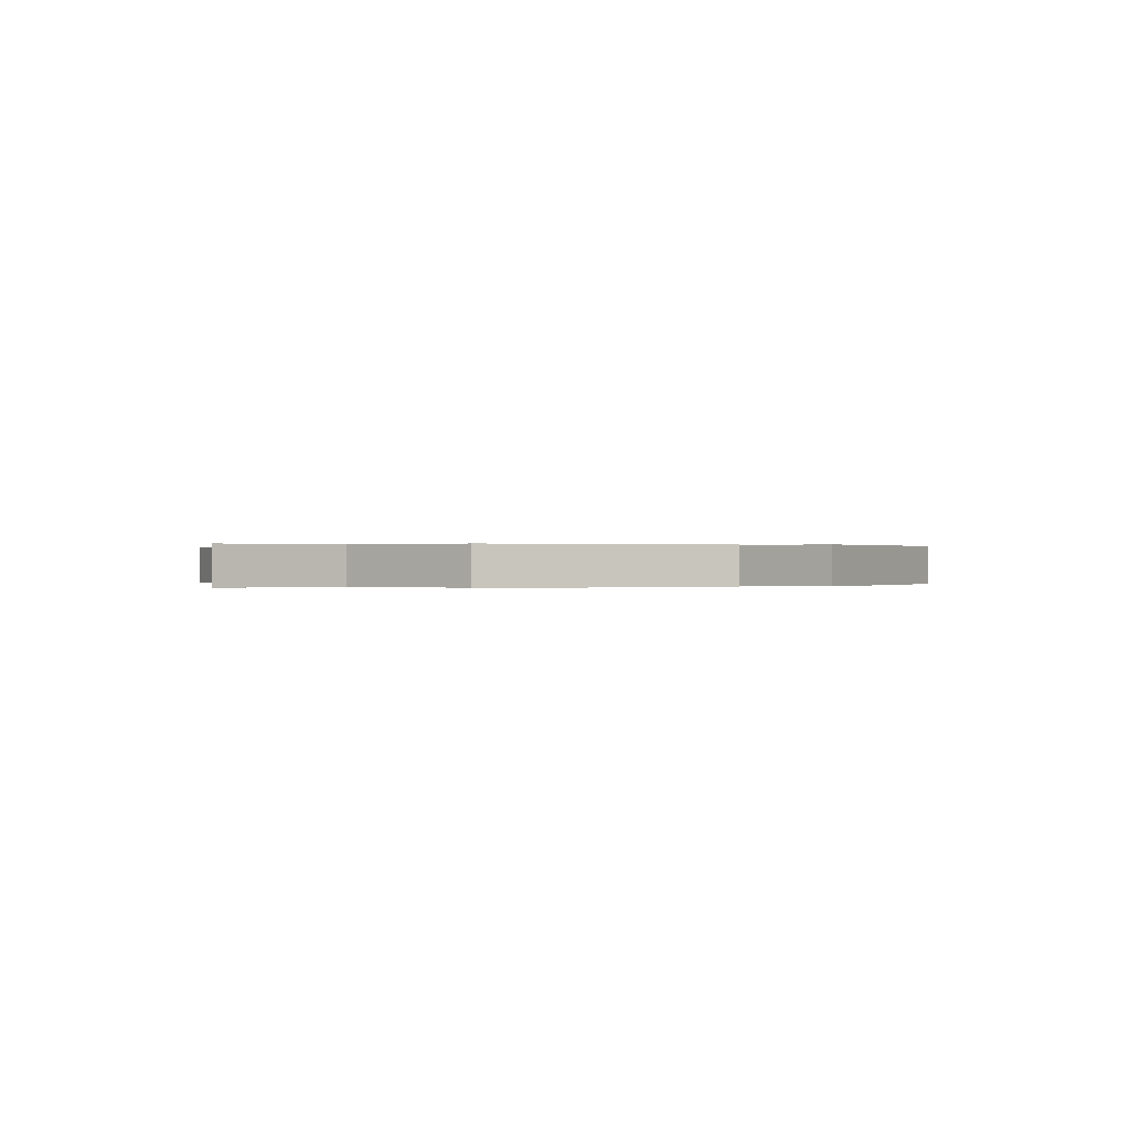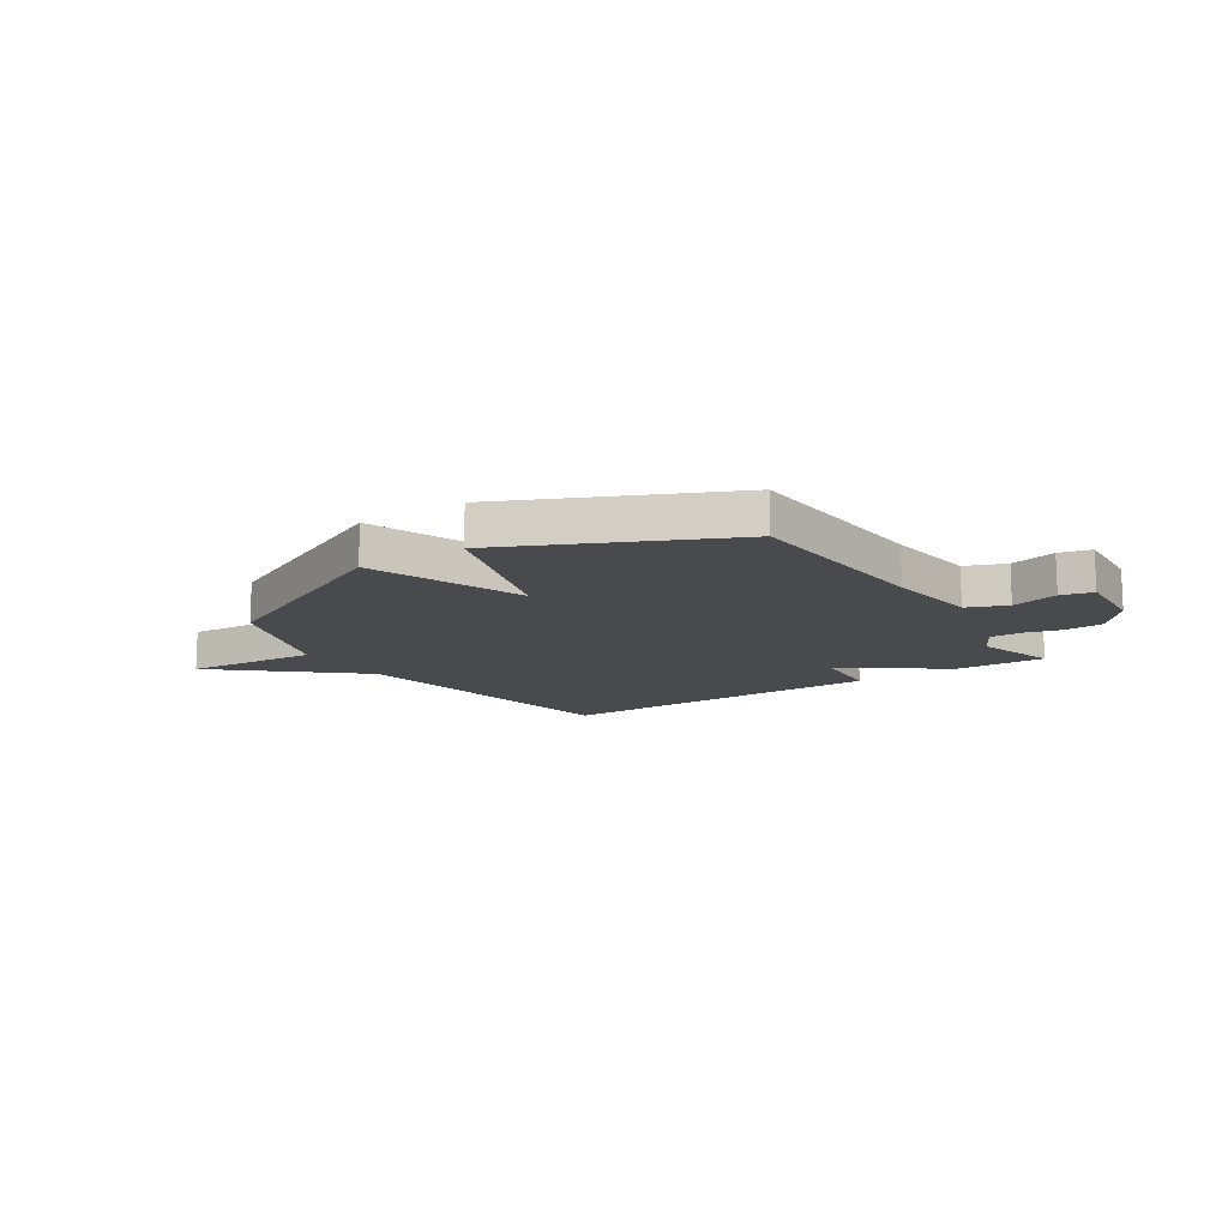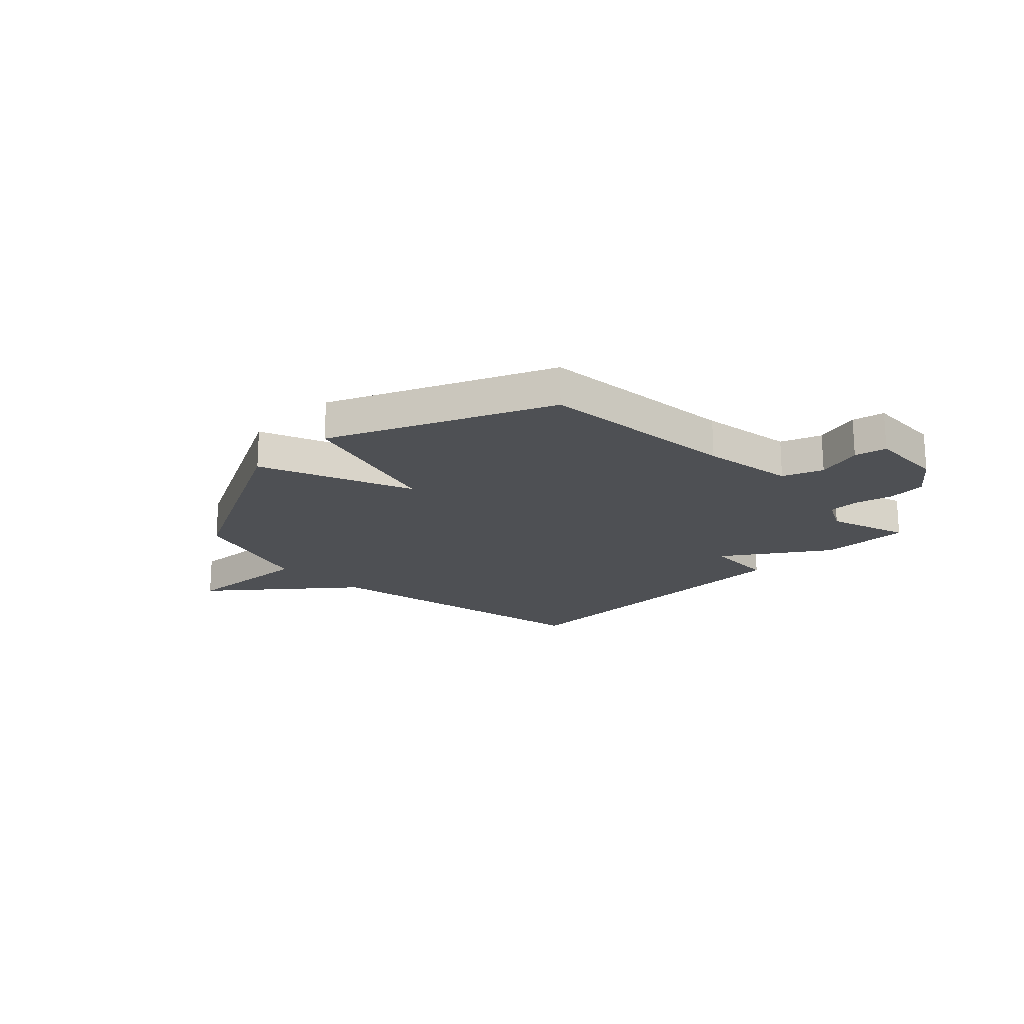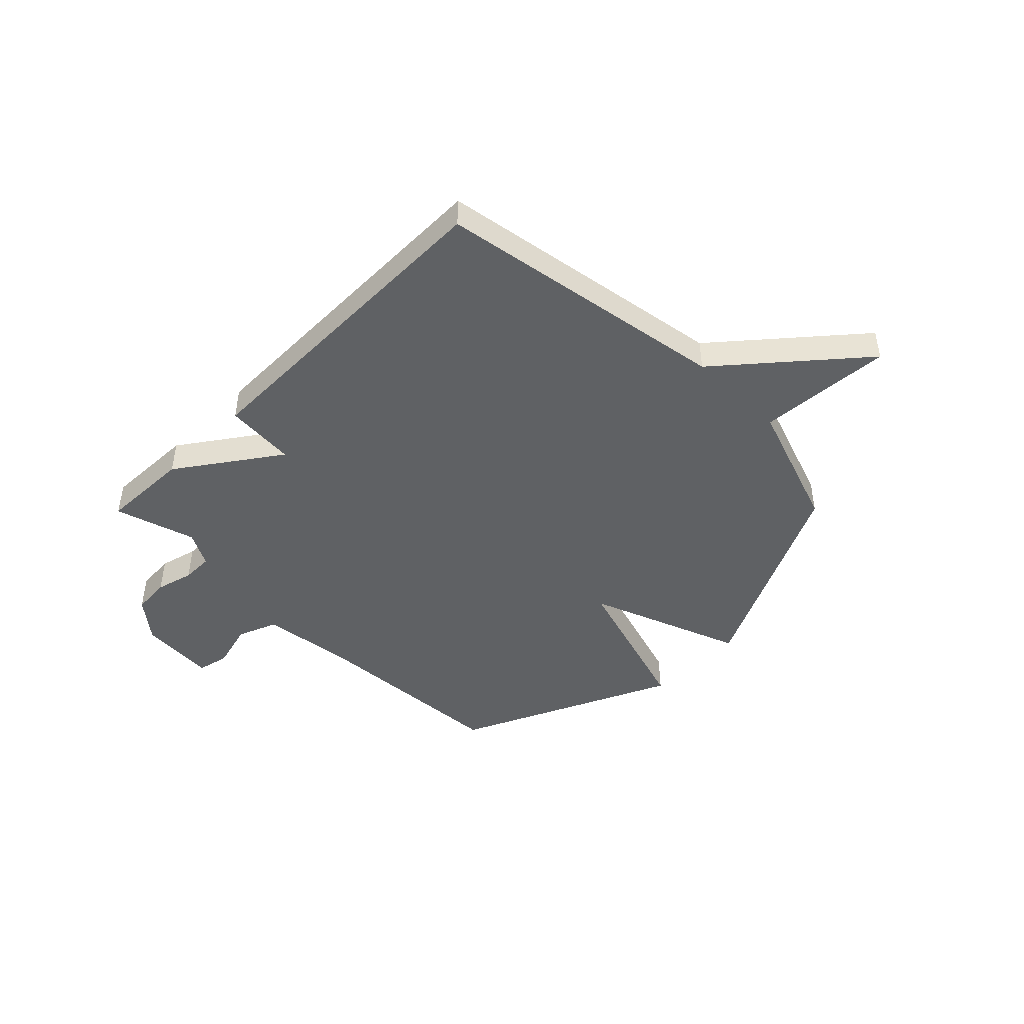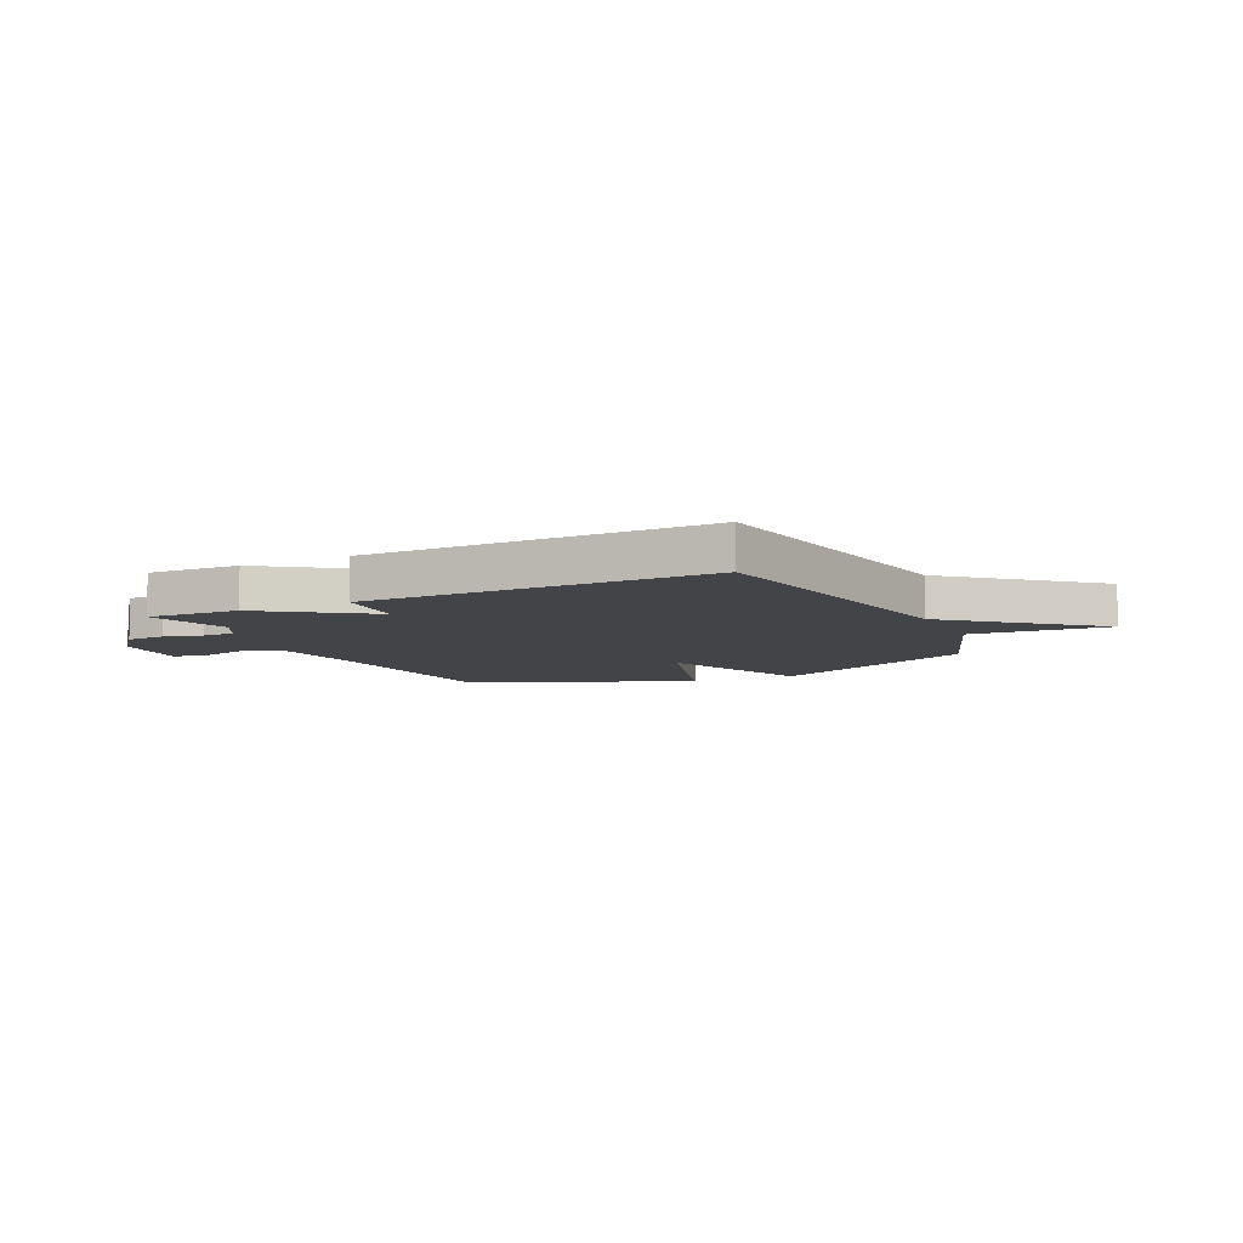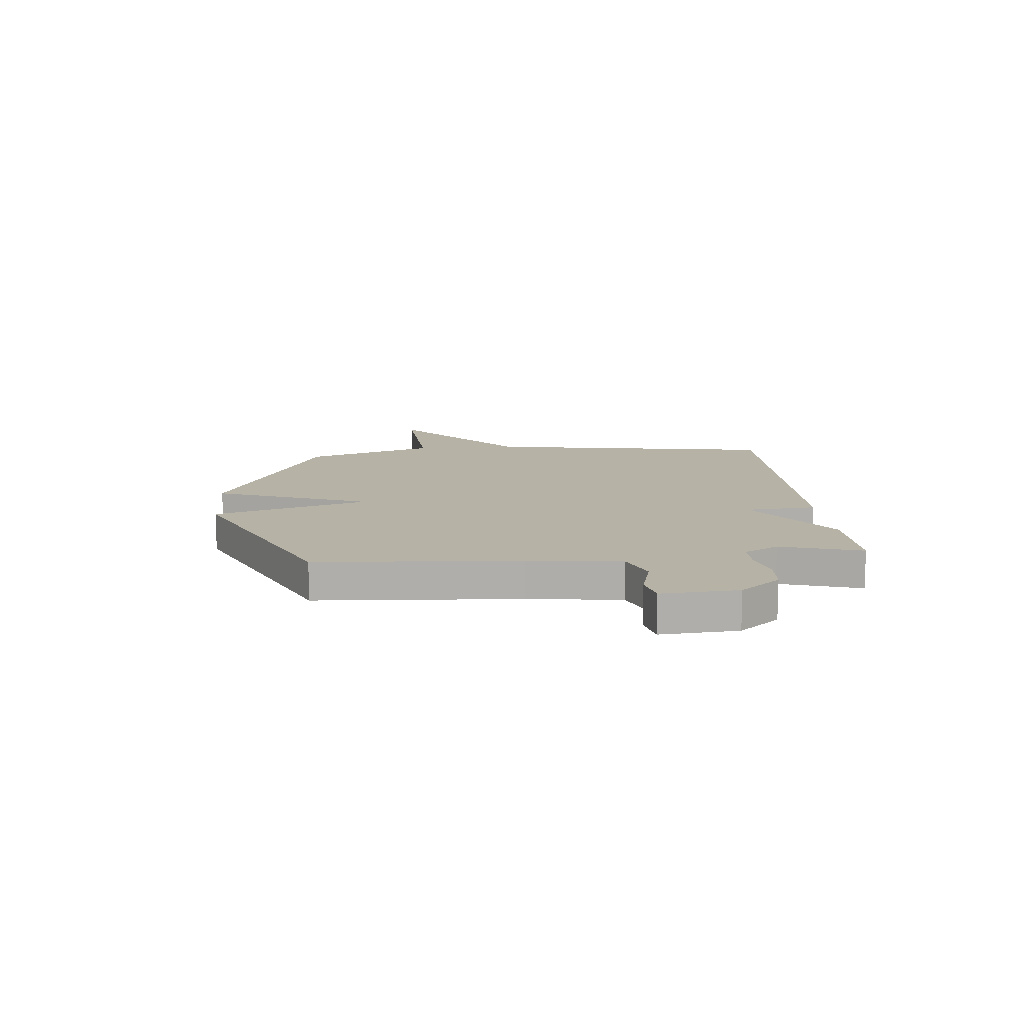
<metadata>
{"format":"obj","ext":"obj","renderer":"f3d","projection":"perspective","resolution":1024,"background":"white","views":[{"elev":0.1,"azim":-34.9,"up":"+Y"},{"elev":-13.3,"azim":33.4,"up":"+Y"},{"elev":-19.0,"azim":45.8,"up":"+Y"},{"elev":-45.5,"azim":-134.7,"up":"+Y"},{"elev":-8.0,"azim":-154.1,"up":"+Y"},{"elev":12.4,"azim":85.1,"up":"+Y"}]}
</metadata>
<code>
v -0.5 0.07 0.5
v -0.108 0.07 0.689
v 0 0.07 0.398
v 0.092 0.07 0.689
v 0.5 0.07 0.5
v 0.522 0.07 0.12
v 0.543 0.07 -0.056
v 0.618 0.07 -0.086
v 0.706 0.07 -0.063
v 0.766 0.07 -0.077
v 0.755 0.07 -0.221
v 0.693 0.07 -0.296
v 0.621 0.07 -0.301
v 0.55 0.07 -0.282
v 0.491 0.07 -0.282
v 0.455 0.07 -0.347
v 0.5 0.07 -0.5
v 0.33 0.07 -0.494
v 0.141 0.07 -0.36
v 0.13 0.07 -0.494
v -0.5 0.07 -0.5
v -0.587 0.07 0.055
v -0.839 0.07 0.274
v -0.587 0.07 0.255
v -0.5 0 0.5
v -0.108 0 0.689
v 0 0 0.398
v 0.092 0 0.689
v 0.5 0 0.5
v 0.522 0 0.12
v 0.543 0 -0.056
v 0.618 0 -0.086
v 0.706 0 -0.063
v 0.766 0 -0.077
v 0.755 0 -0.221
v 0.693 0 -0.296
v 0.621 0 -0.301
v 0.55 0 -0.282
v 0.491 0 -0.282
v 0.455 0 -0.347
v 0.5 0 -0.5
v 0.33 0 -0.494
v 0.141 0 -0.36
v 0.13 0 -0.494
v -0.5 0 -0.5
v -0.587 0 0.055
v -0.839 0 0.274
v -0.587 0 0.255
f 22 23 24
f 1 2 3
f 24 1 3
f 22 24 3
f 21 22 3
f 20 21 3
f 19 20 3
f 19 3 4
f 18 19 4
f 17 18 4
f 16 17 4
f 4 5 6
f 16 4 6
f 15 16 6
f 14 15 6 7
f 12 13 14
f 11 12 14
f 10 11 14
f 9 10 14
f 8 9 14
f 7 8 14
f 48 47 46
f 27 26 25
f 27 25 48
f 27 48 46
f 27 46 45
f 27 45 44
f 27 44 43
f 28 27 43
f 28 43 42
f 28 42 41
f 28 41 40
f 30 29 28
f 30 28 40
f 30 40 39
f 31 30 39 38
f 38 37 36
f 38 36 35
f 38 35 34
f 38 34 33
f 38 33 32
f 38 32 31
f 1 25 26 2
f 2 26 27 3
f 3 27 28 4
f 4 28 29 5
f 5 29 30 6
f 6 30 31 7
f 7 31 32 8
f 8 32 33 9
f 9 33 34 10
f 10 34 35 11
f 11 35 36 12
f 12 36 37 13
f 13 37 38 14
f 14 38 39 15
f 15 39 40 16
f 16 40 41 17
f 17 41 42 18
f 18 42 43 19
f 19 43 44 20
f 20 44 45 21
f 21 45 46 22
f 22 46 47 23
f 23 47 48 24
f 24 48 25 1

</code>
